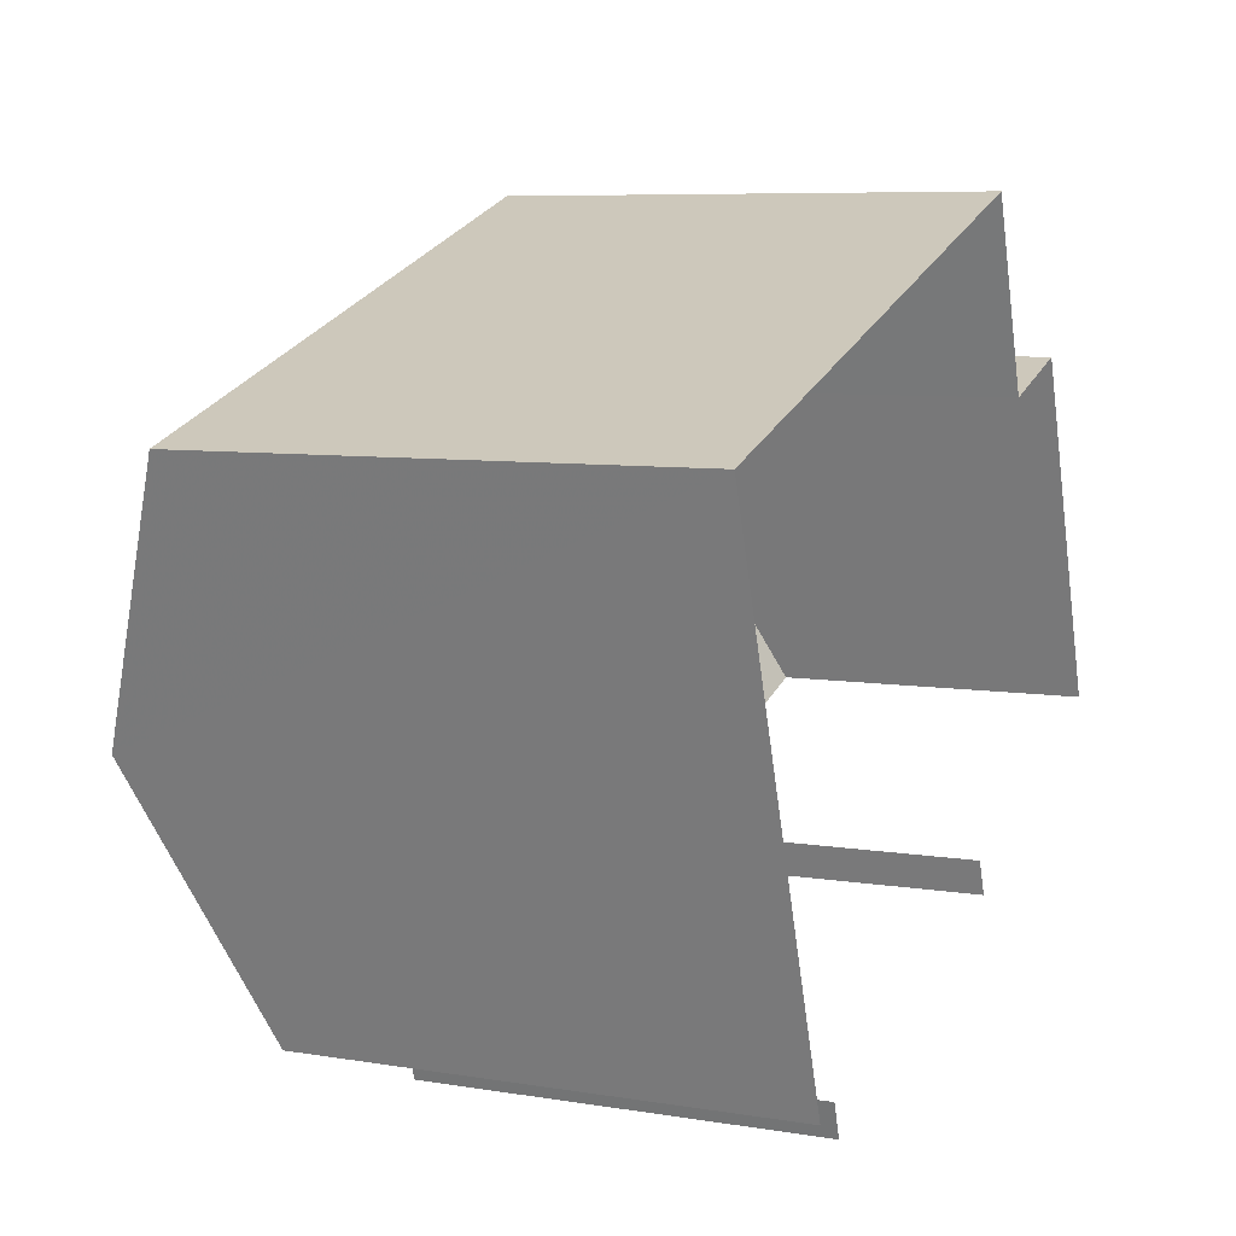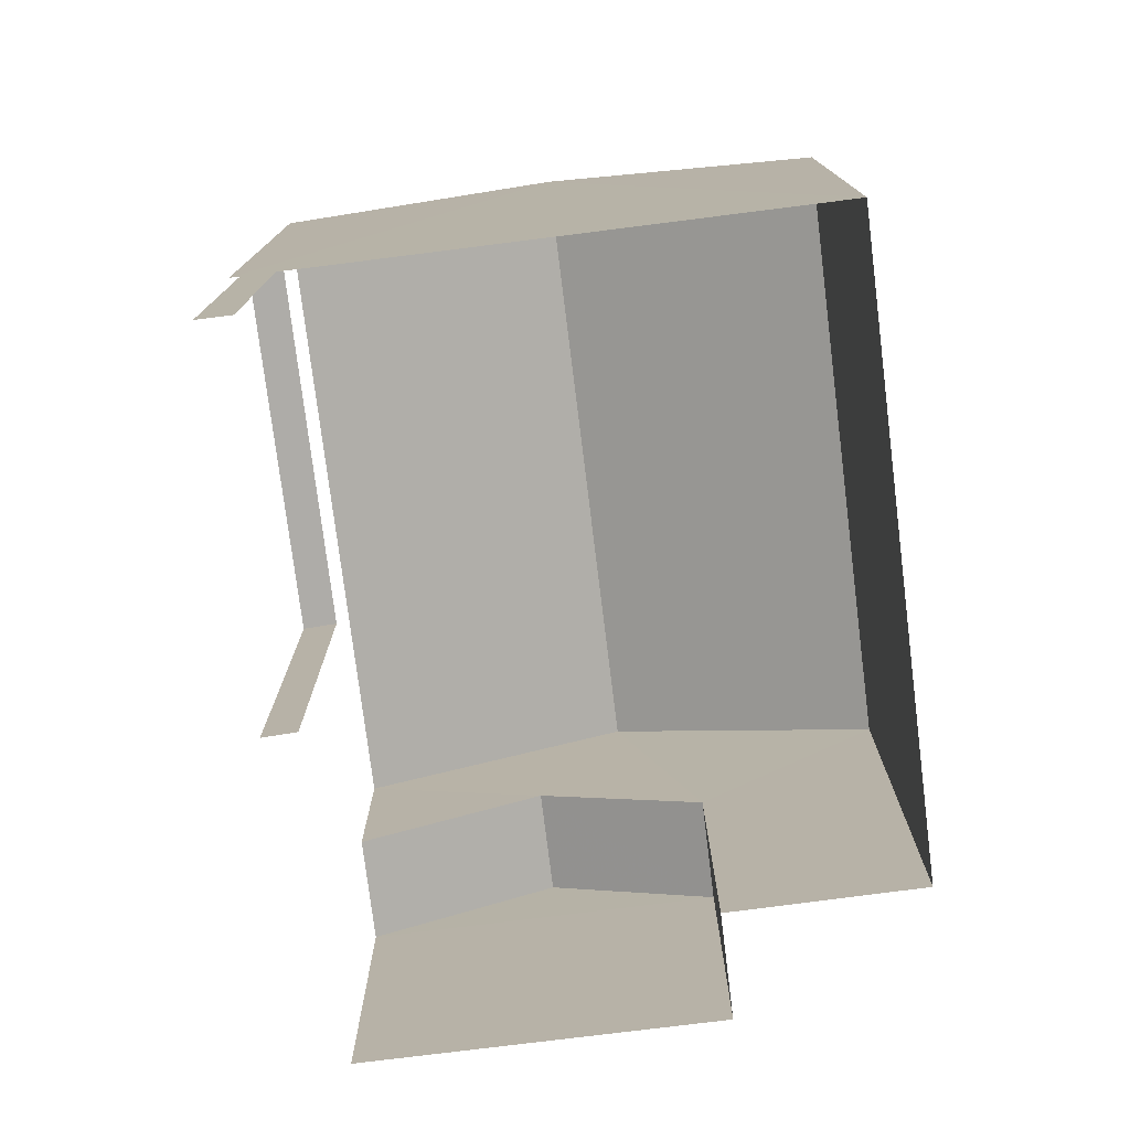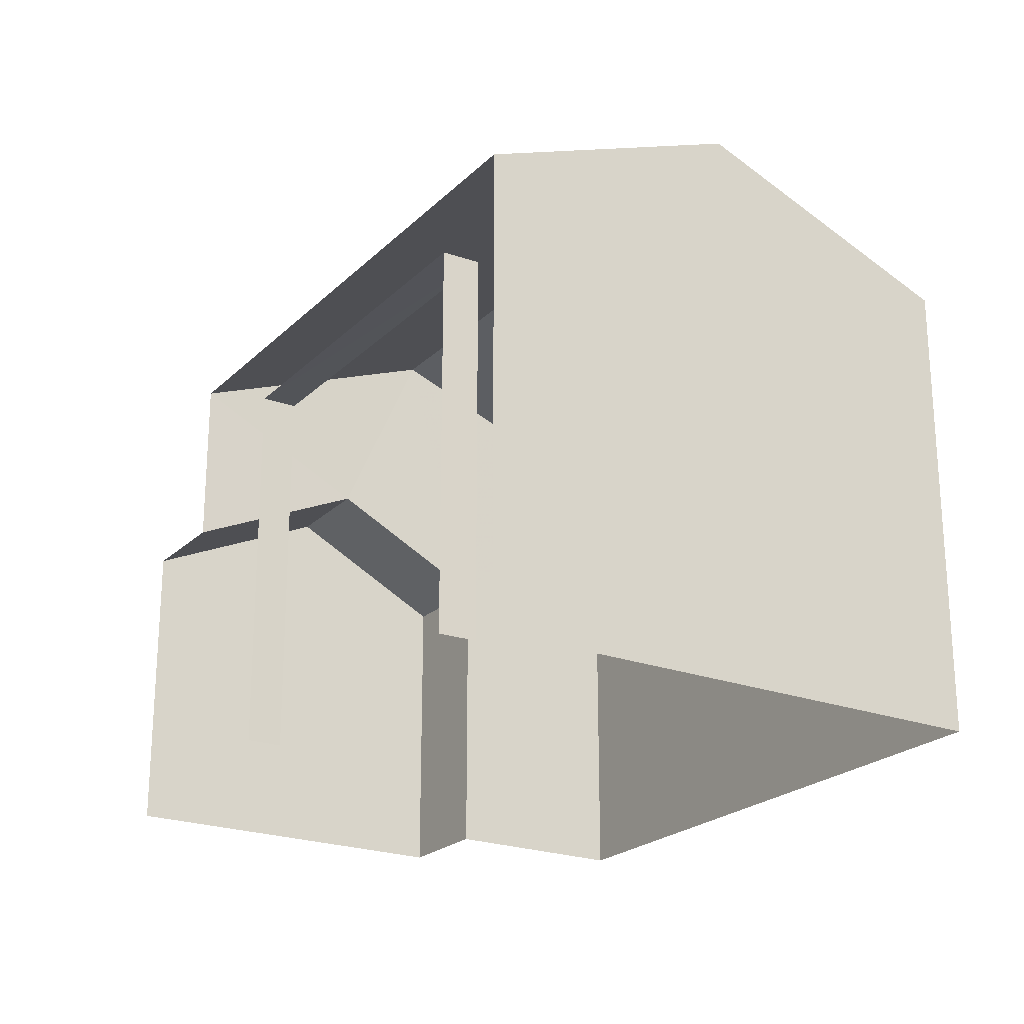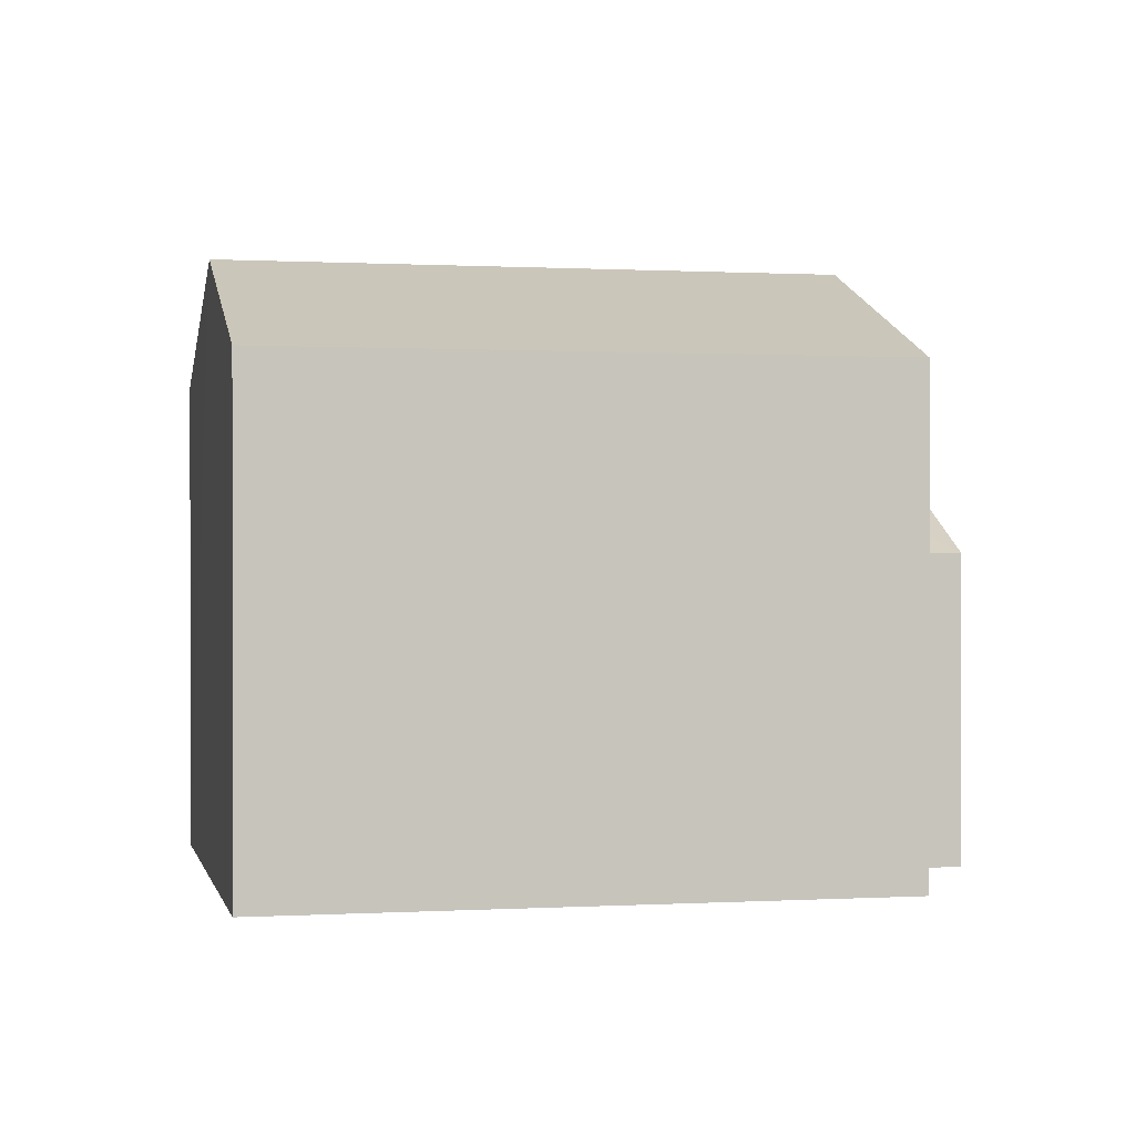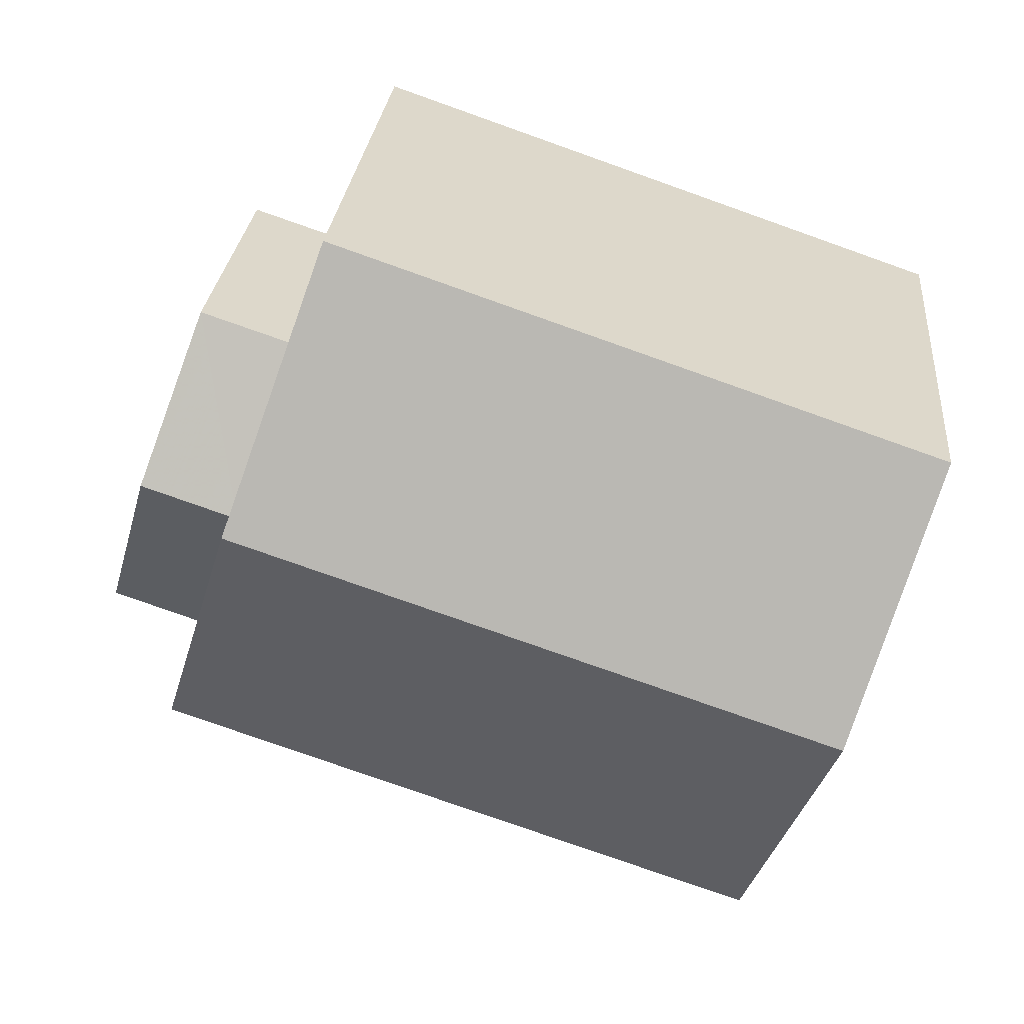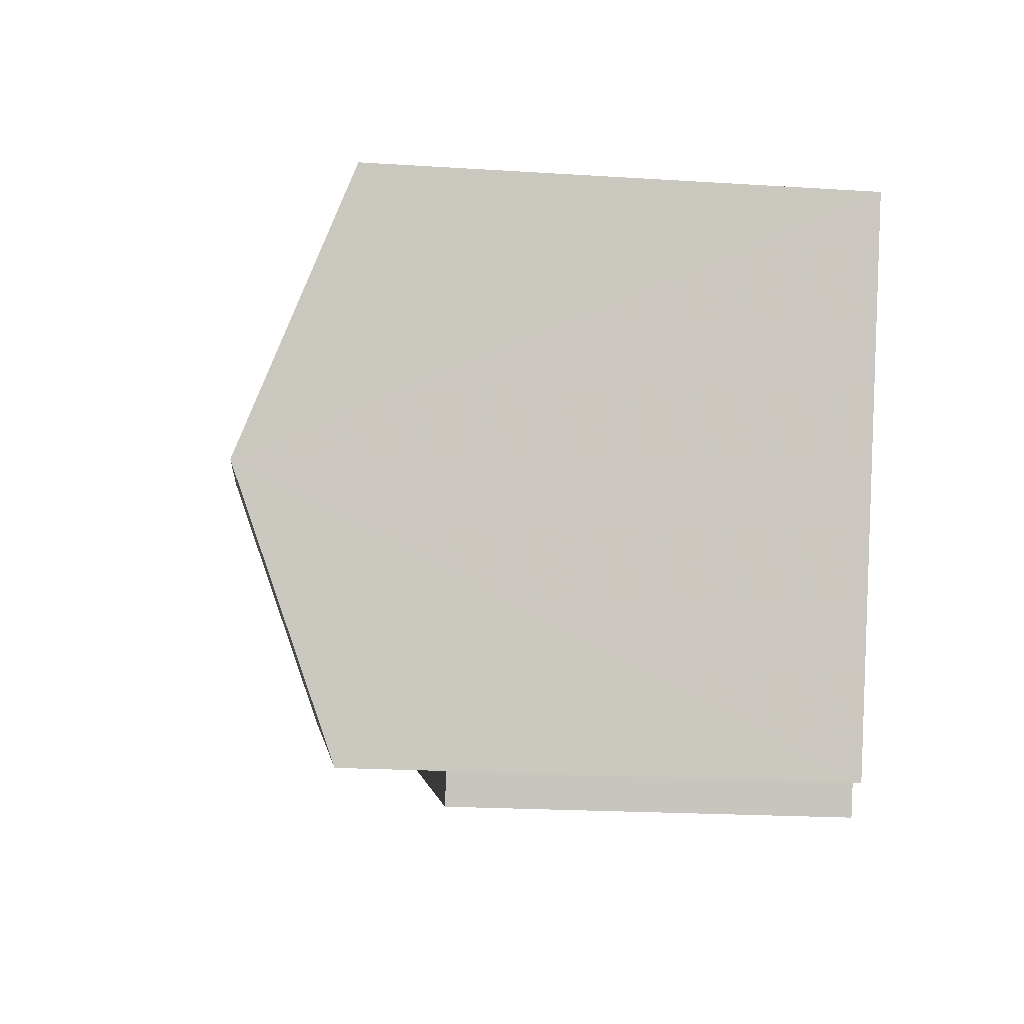
<metadata>
{"format":"obj","ext":"obj","renderer":"f3d","projection":"perspective","resolution":1024,"background":"white","views":[{"elev":7.3,"azim":115.3,"up":"+Y"},{"elev":-76.7,"azim":78.3,"up":"+Z"},{"elev":-22.8,"azim":38.5,"up":"+Z"},{"elev":0.3,"azim":149.0,"up":"+Z"},{"elev":27.2,"azim":5.2,"up":"+Y"},{"elev":-20.3,"azim":83.4,"up":"+Y"}]}
</metadata>
<code>
v -2.243e+05 -1.282e+05 14.1
v -2.243e+05 -1.282e+05 14.1
v -2.243e+05 -1.282e+05 14.1
v -2.243e+05 -1.282e+05 14.1
v -2.243e+05 -1.282e+05 14.1
v -2.243e+05 -1.282e+05 14.1
v -2.243e+05 -1.282e+05 14.1
v -2.243e+05 -1.282e+05 14.1
v -2.243e+05 -1.282e+05 14.1
v -2.243e+05 -1.282e+05 14.1
v -2.243e+05 -1.282e+05 21.92
v -2.243e+05 -1.282e+05 20.53
v -2.243e+05 -1.282e+05 21.92
v -2.243e+05 -1.282e+05 20.53
v -2.243e+05 -1.282e+05 19.16
v -2.243e+05 -1.282e+05 19.16
v -2.243e+05 -1.282e+05 19.16
v -2.243e+05 -1.282e+05 19.16
v -2.243e+05 -1.282e+05 19.32
v -2.243e+05 -1.282e+05 18.2
v -2.243e+05 -1.282e+05 19.32
v -2.243e+05 -1.282e+05 18.2
v -2.243e+05 -1.282e+05 18.2
v -2.243e+05 -1.282e+05 18.2
v -2.243e+05 -1.282e+05 20.53
v -2.243e+05 -1.282e+05 20.53
f 1 2 3
f 4 3 5
f 2 6 7
f 8 9 5
f 8 5 10
f 10 2 7
f 3 2 10
f 5 3 10
f 12 15 1
f 1 15 2
f 12 14 18
f 10 23 8
f 8 23 24
f 18 14 23
f 18 23 10
f 15 12 18
f 17 7 6
f 17 16 7
f 11 12 13
f 11 14 12
f 15 16 17
f 15 18 16
f 19 20 21
f 19 22 20
f 23 21 24
f 23 19 21
f 13 25 11
f 13 26 25
f 4 5 22
f 25 4 22
f 25 22 11
f 19 23 14
f 19 14 11
f 22 19 11
f 15 17 6
f 2 15 6
f 25 3 4
f 25 26 3
f 12 1 13
f 1 3 13
f 3 26 13
f 20 9 24
f 20 24 21
f 9 8 24
f 18 7 16
f 18 10 7
f 5 9 20
f 22 5 20

</code>
